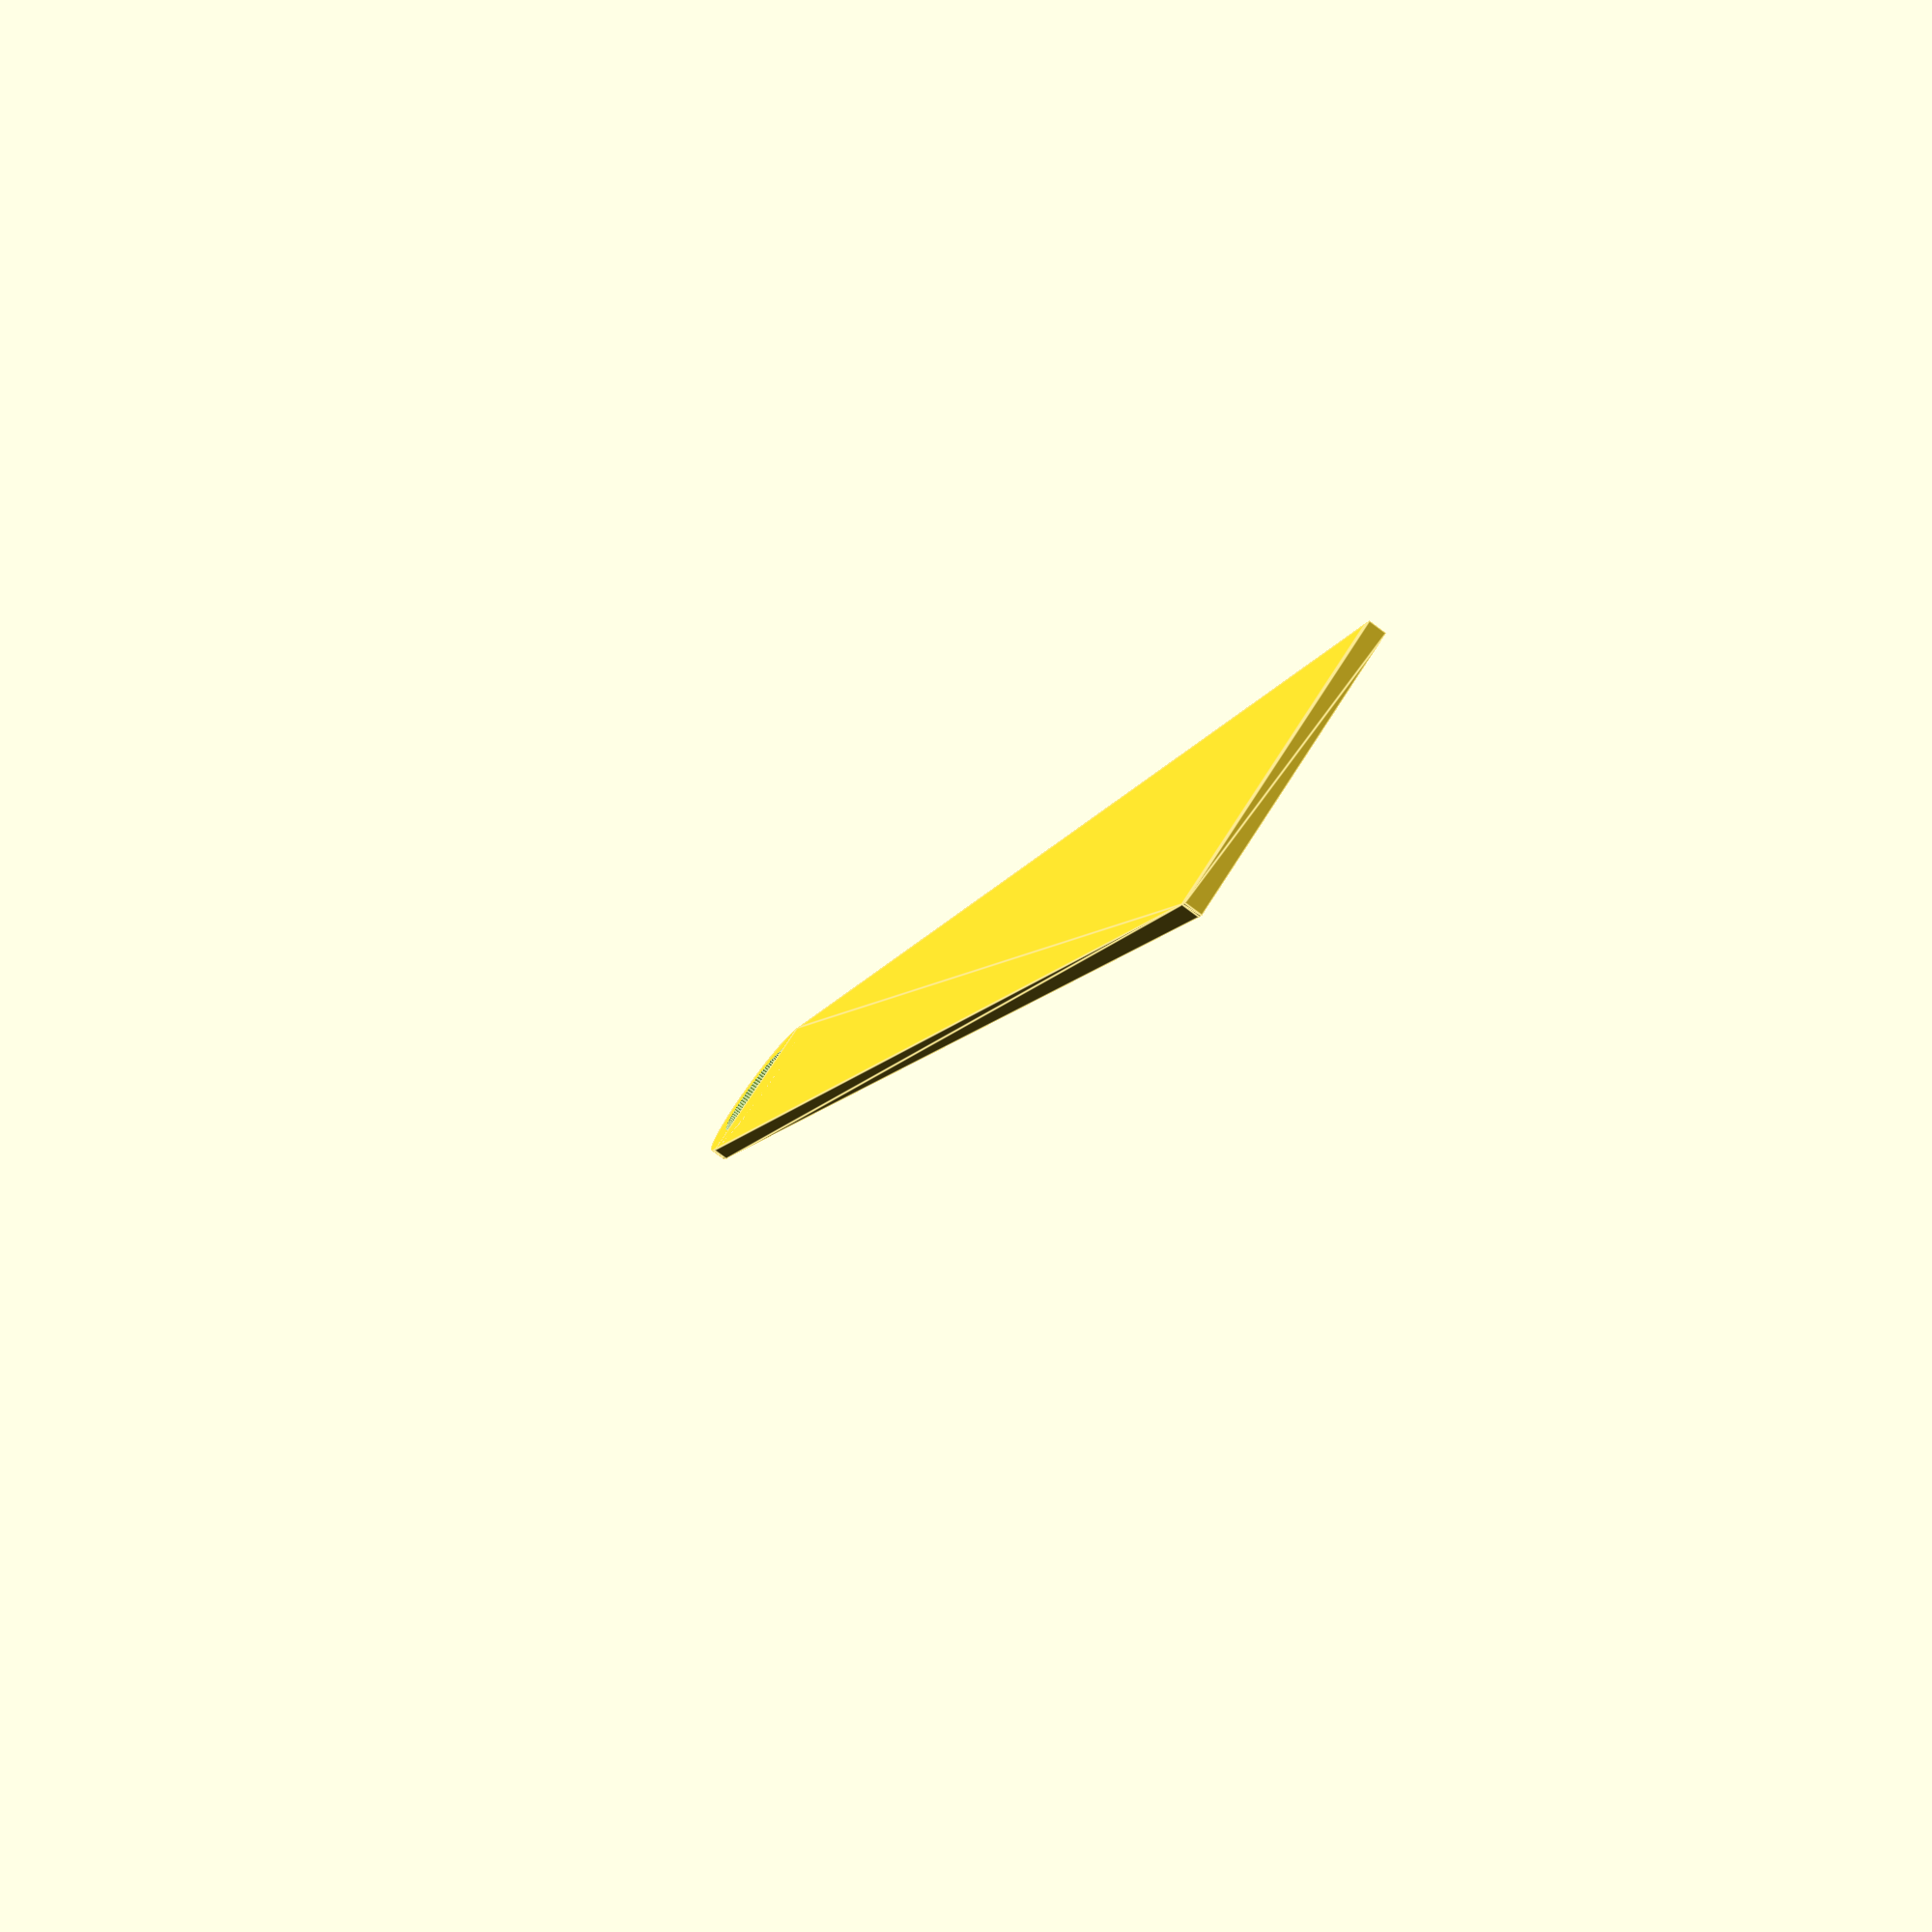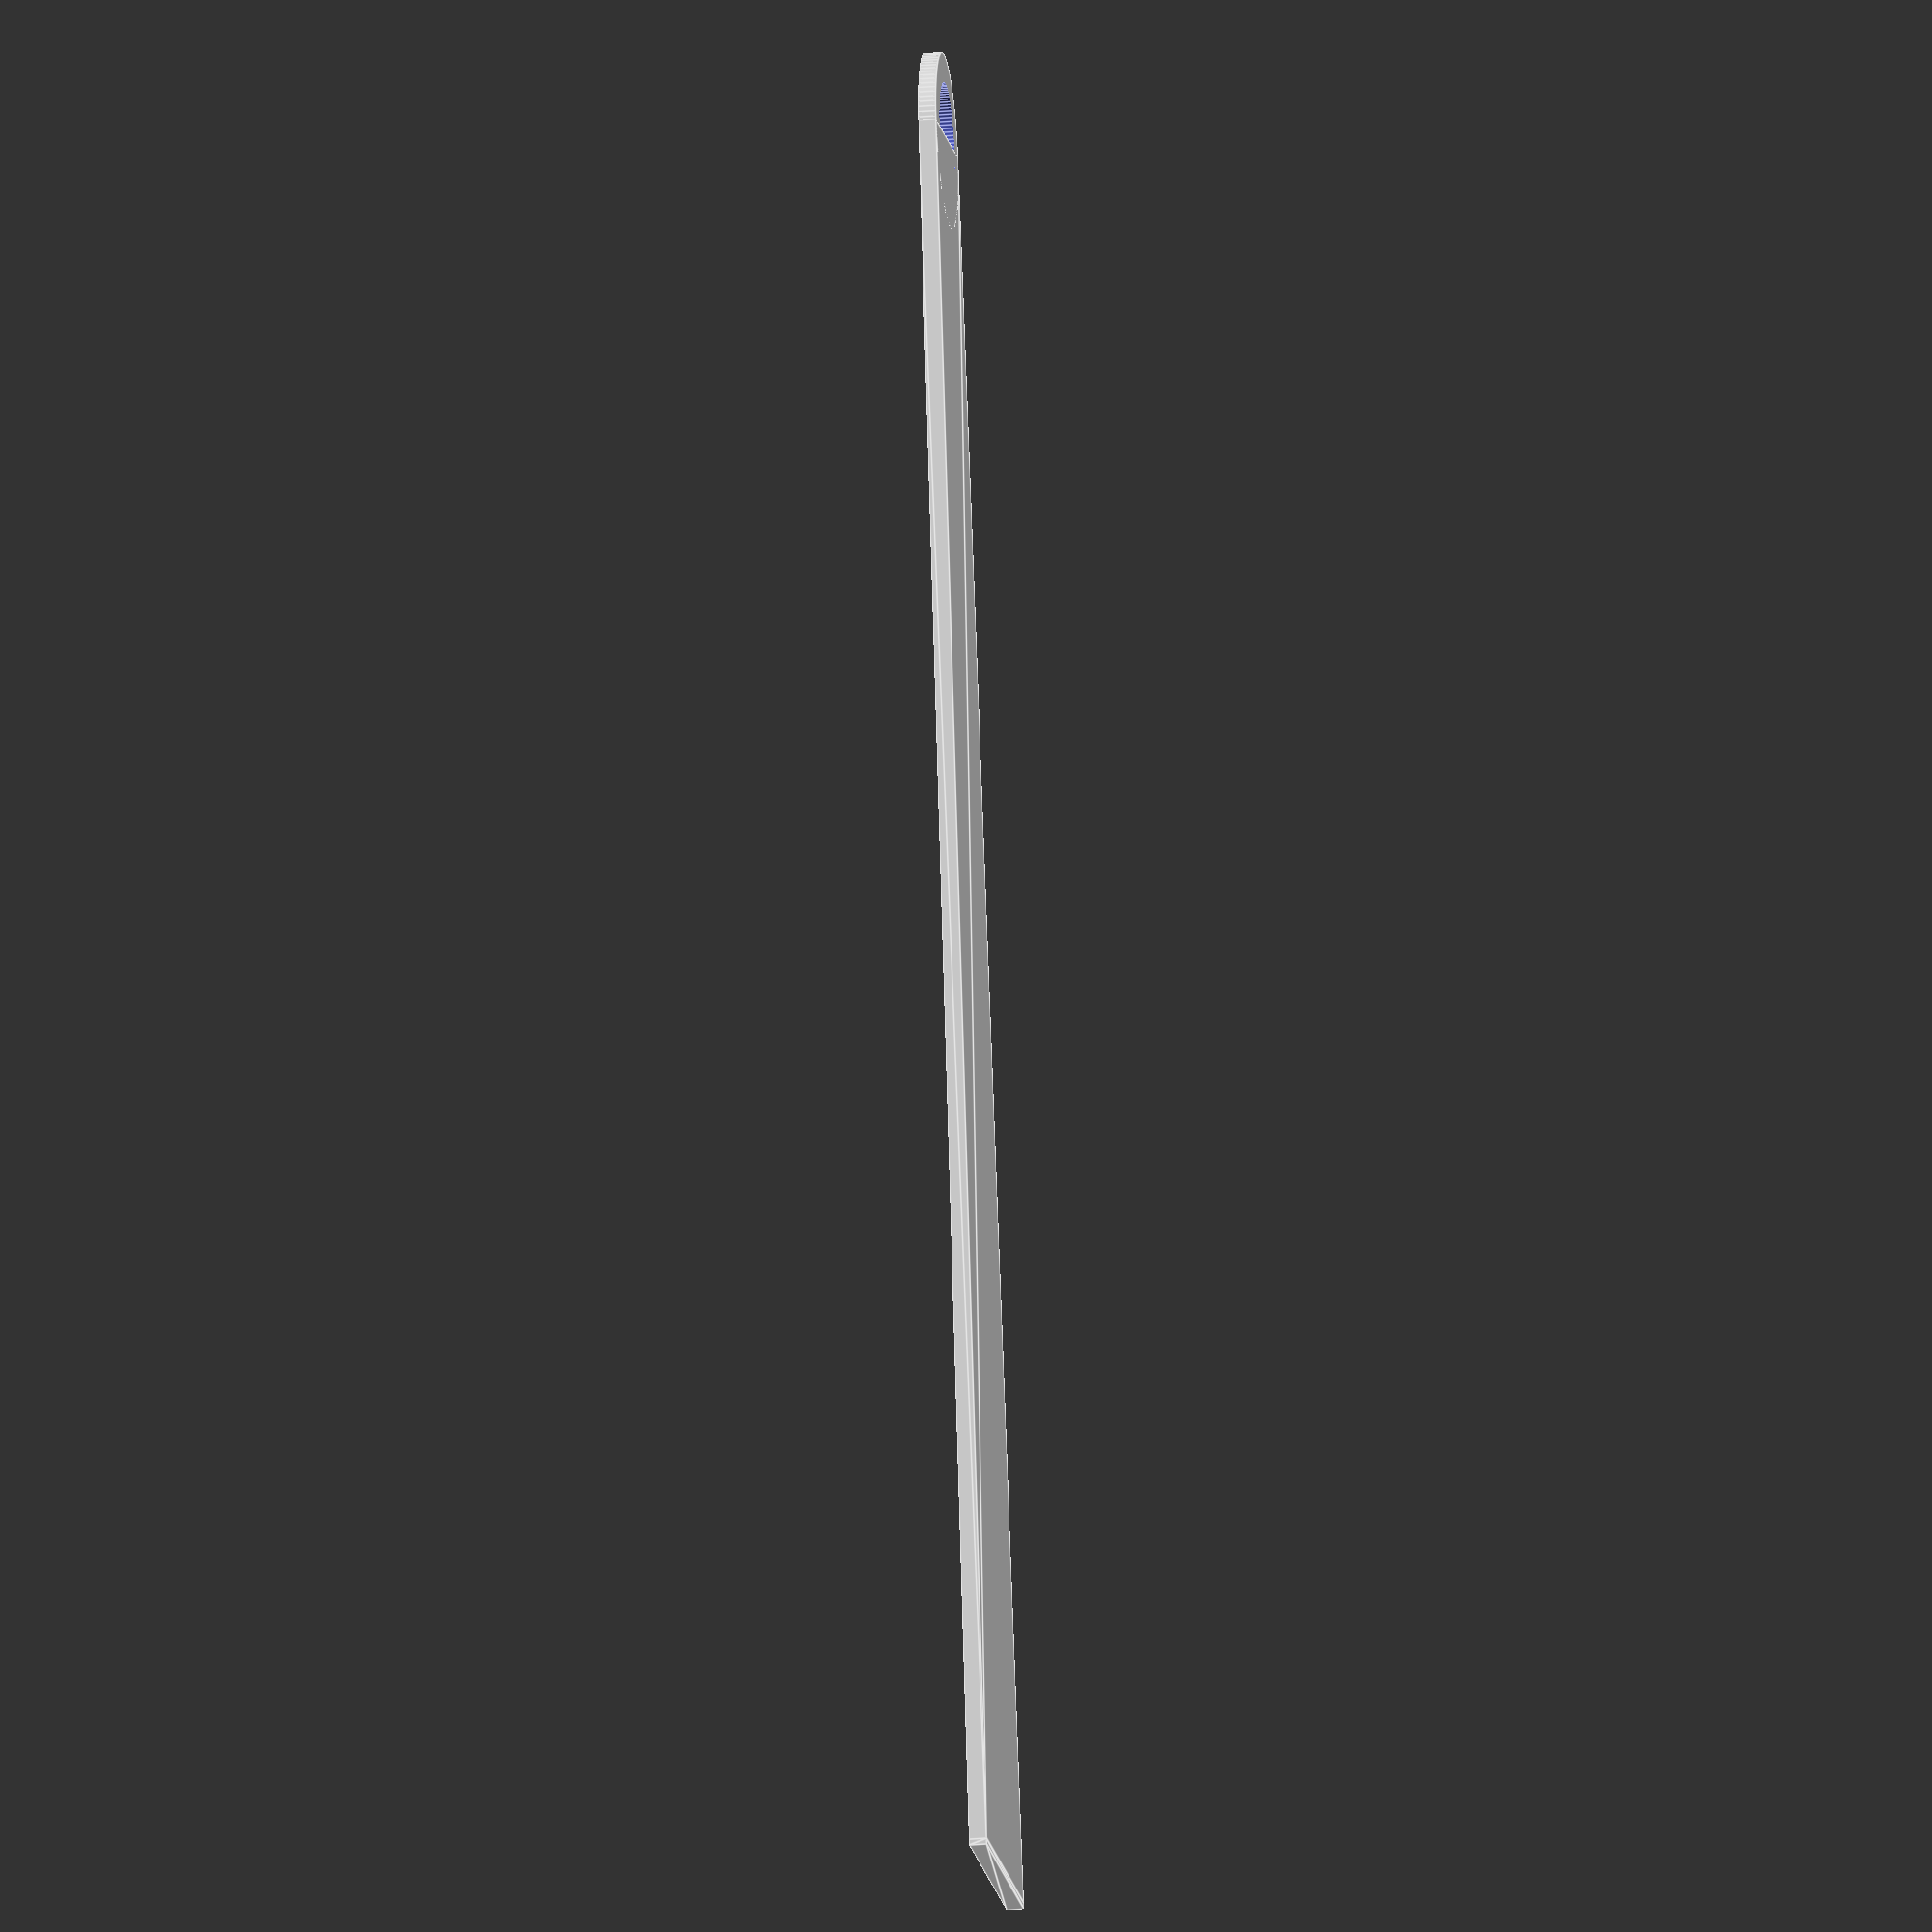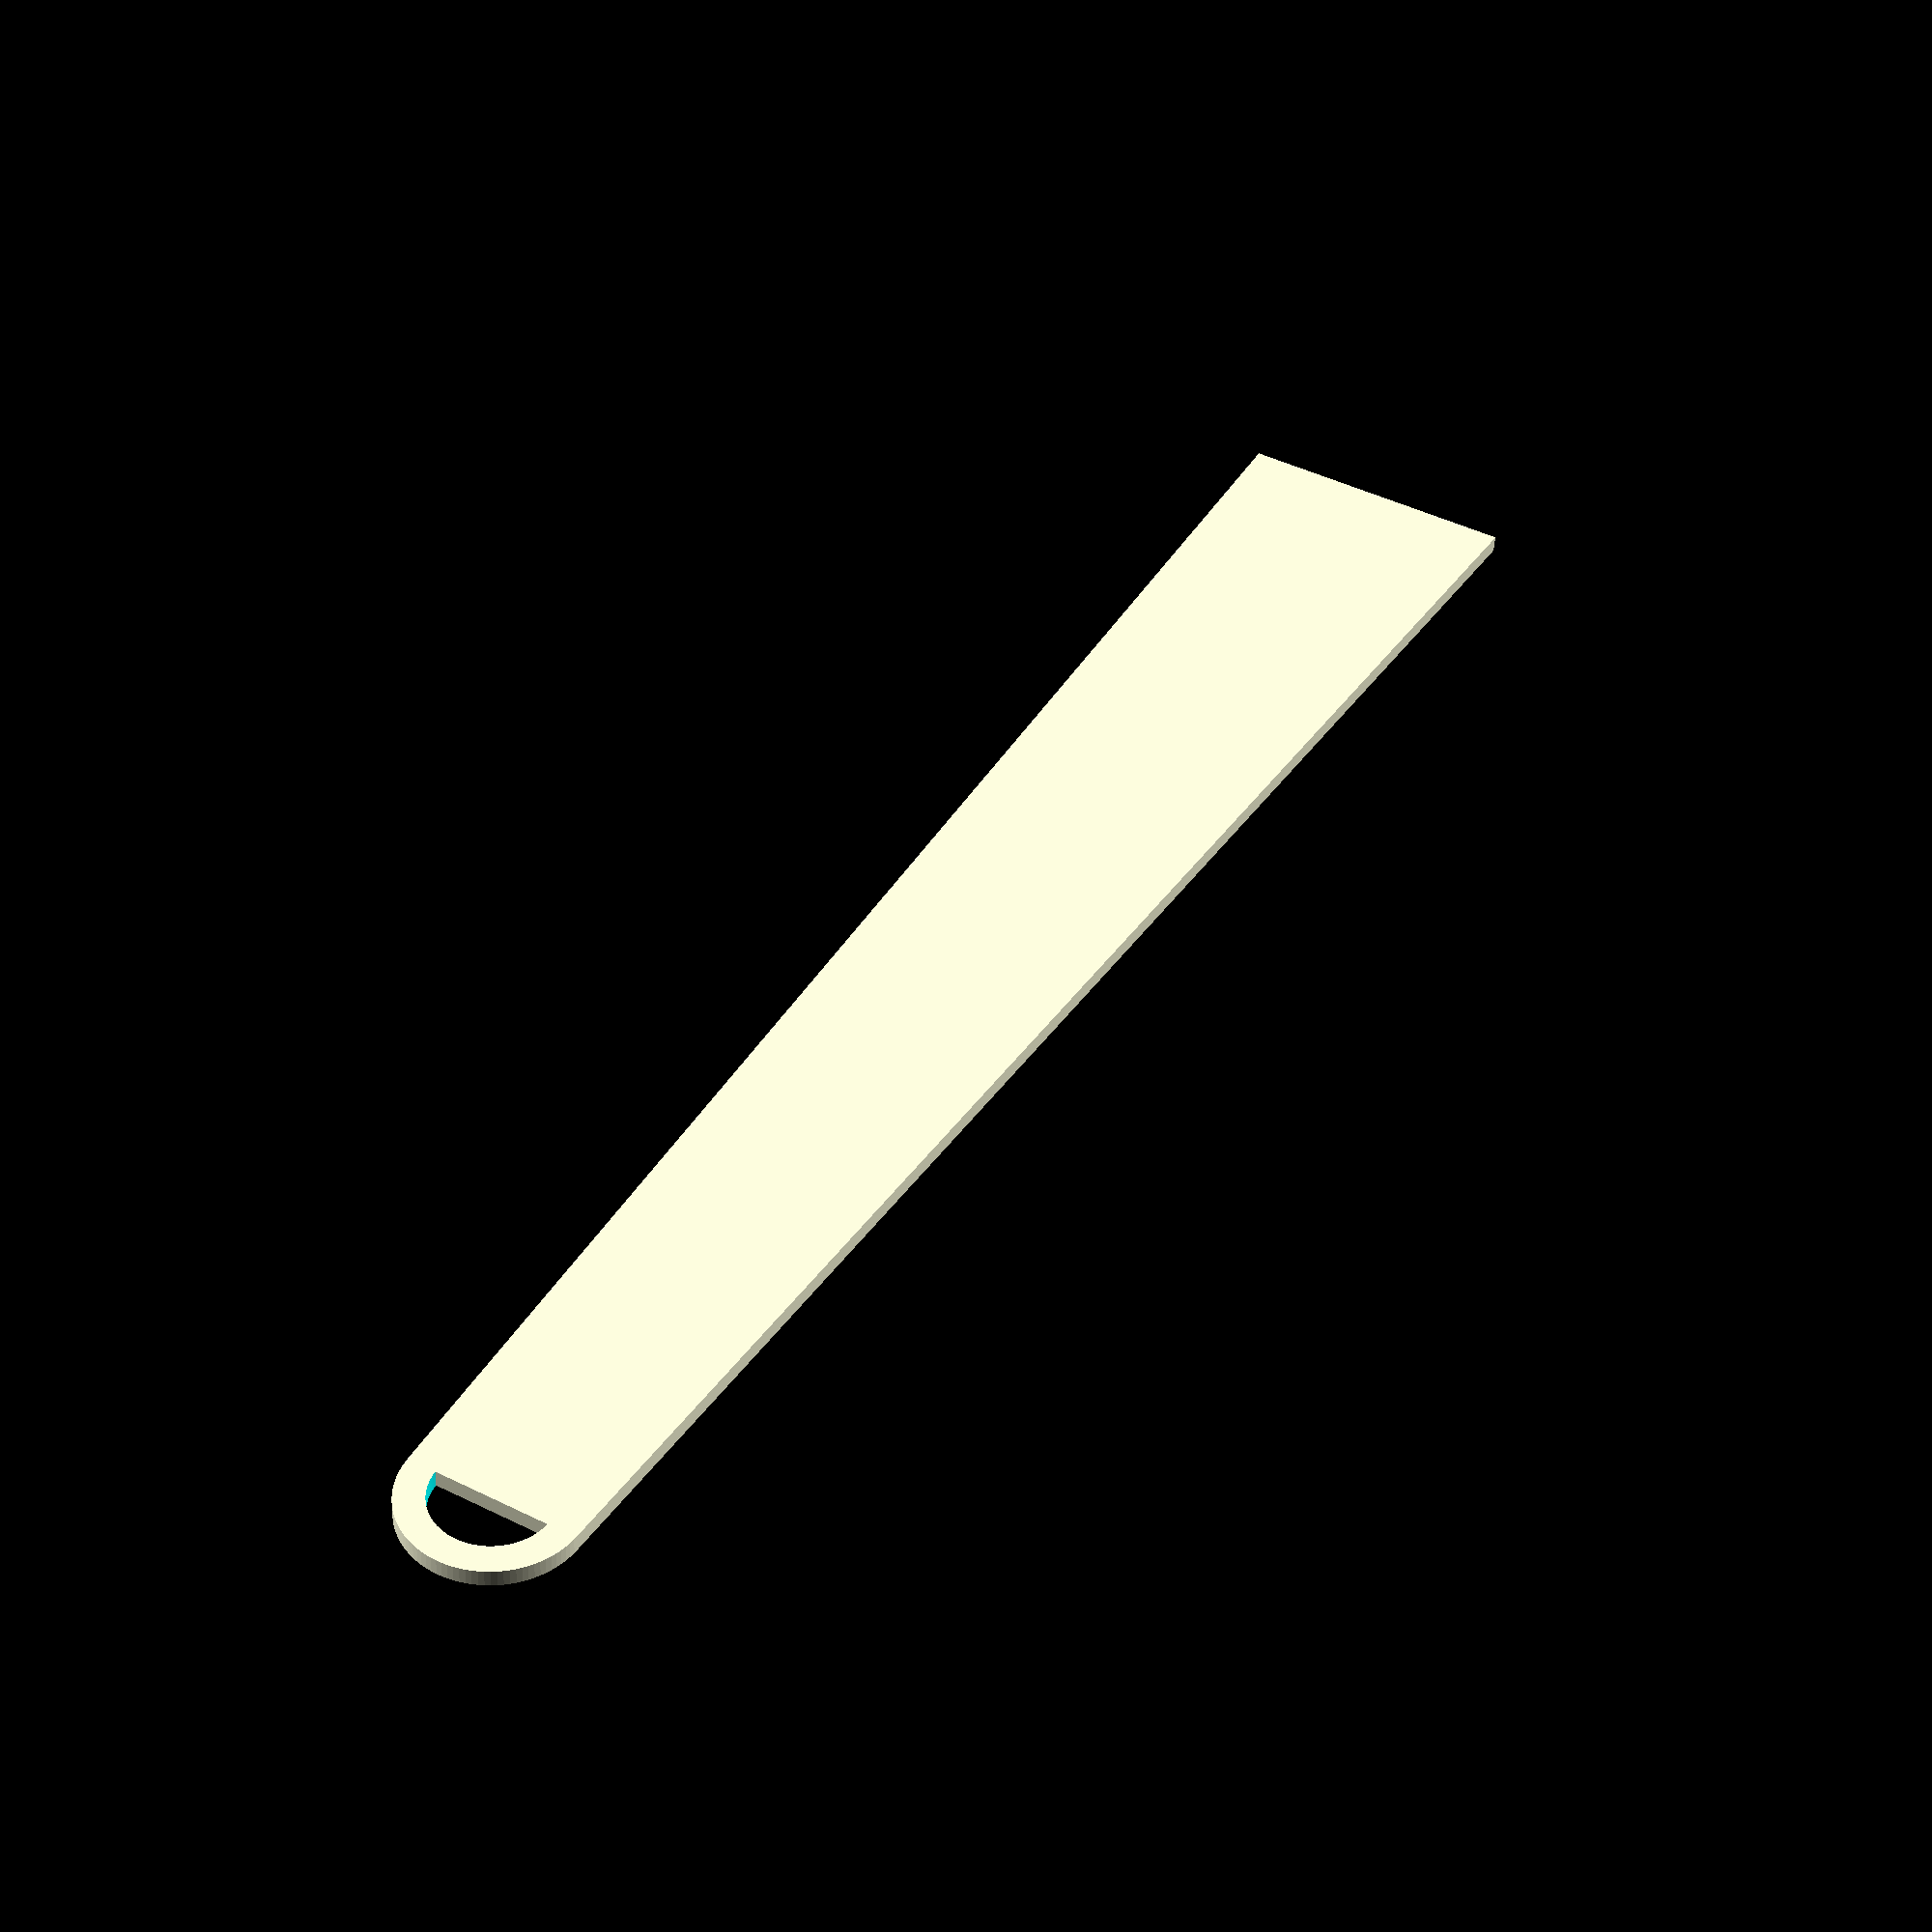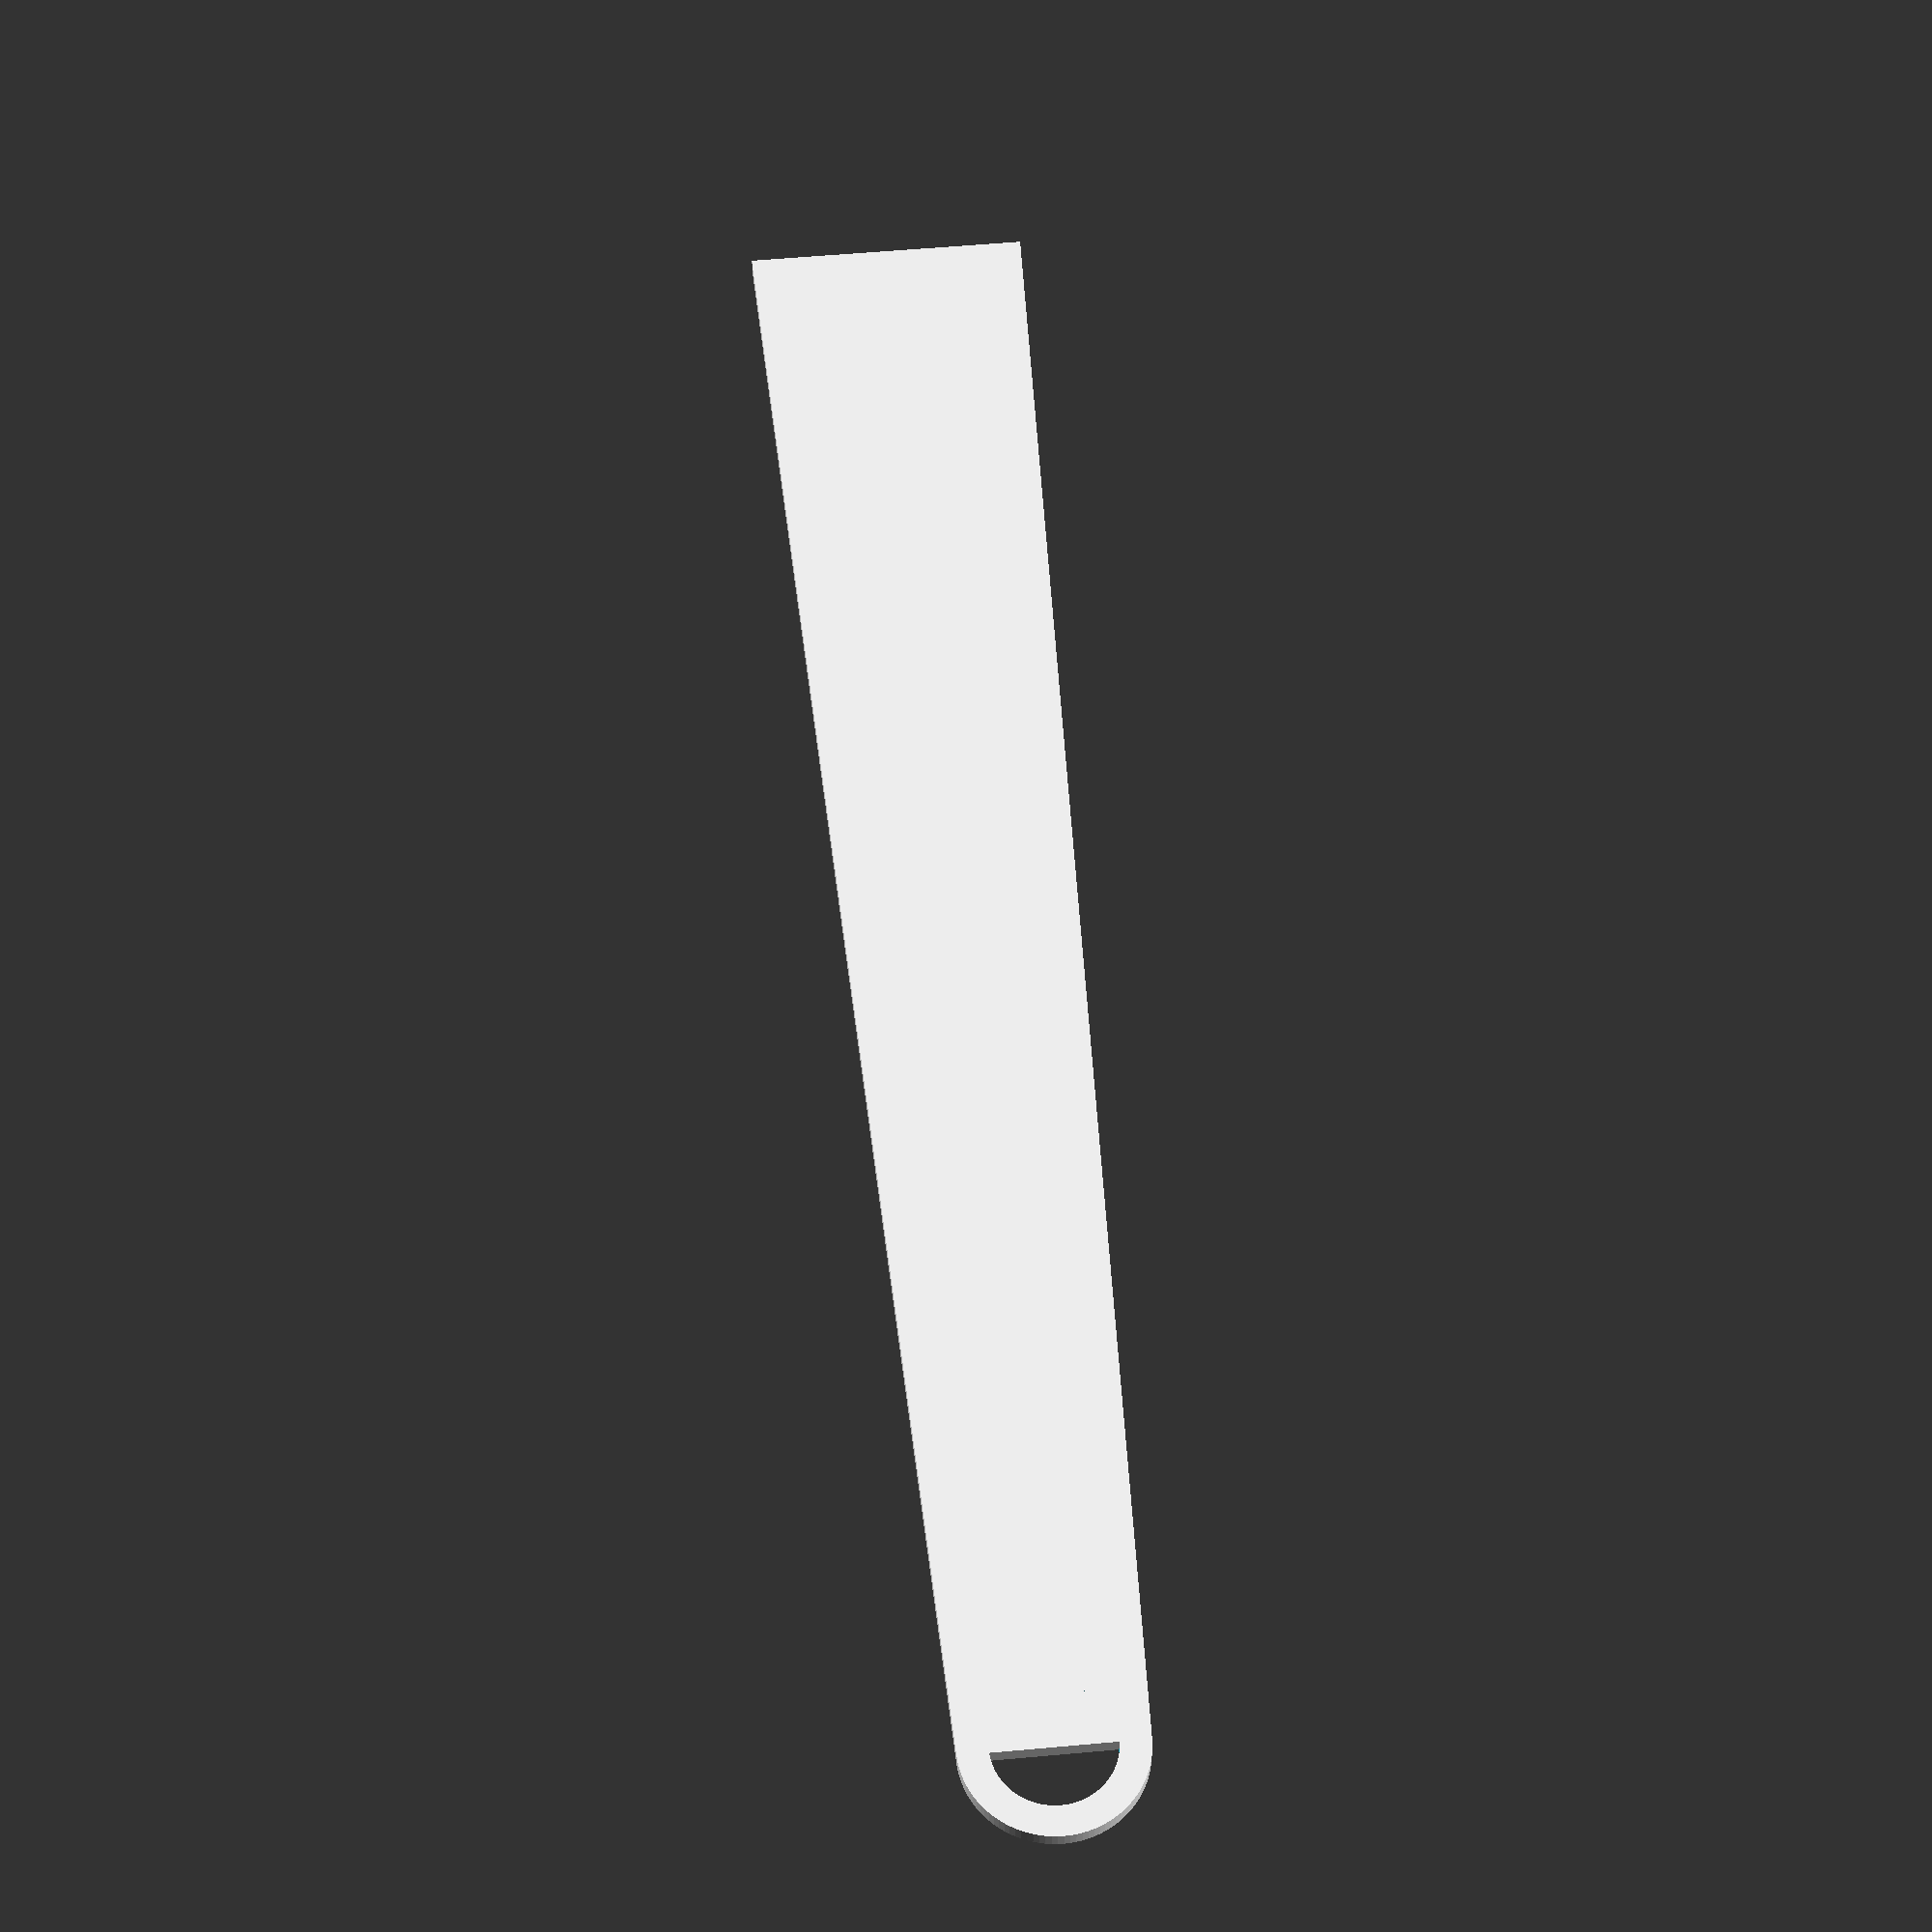
<openscad>
fn=100;
difference() {
    cylinder(d=30, h=3, center=true, $fn=fn);
    cylinder(d=20, h=5, center=true, $fn=fn);
}

hull() {
    cube([1,30,3], center=true);    
    translate([300,0,0]) cube([1,50,3], center=true);
}
</openscad>
<views>
elev=257.5 azim=242.1 roll=126.8 proj=p view=edges
elev=27.4 azim=104.5 roll=97.5 proj=o view=edges
elev=228.6 azim=60.4 roll=2.3 proj=p view=wireframe
elev=32.8 azim=264.6 roll=359.9 proj=p view=wireframe
</views>
